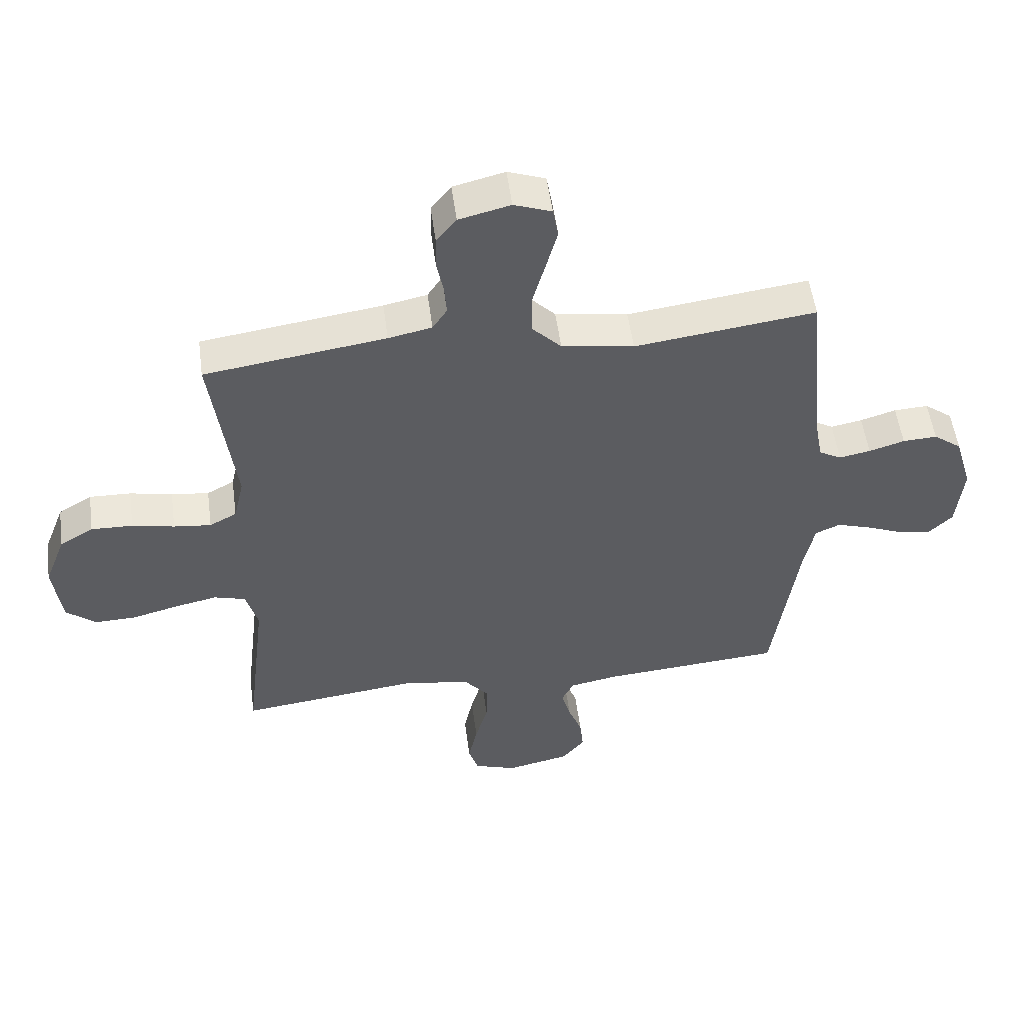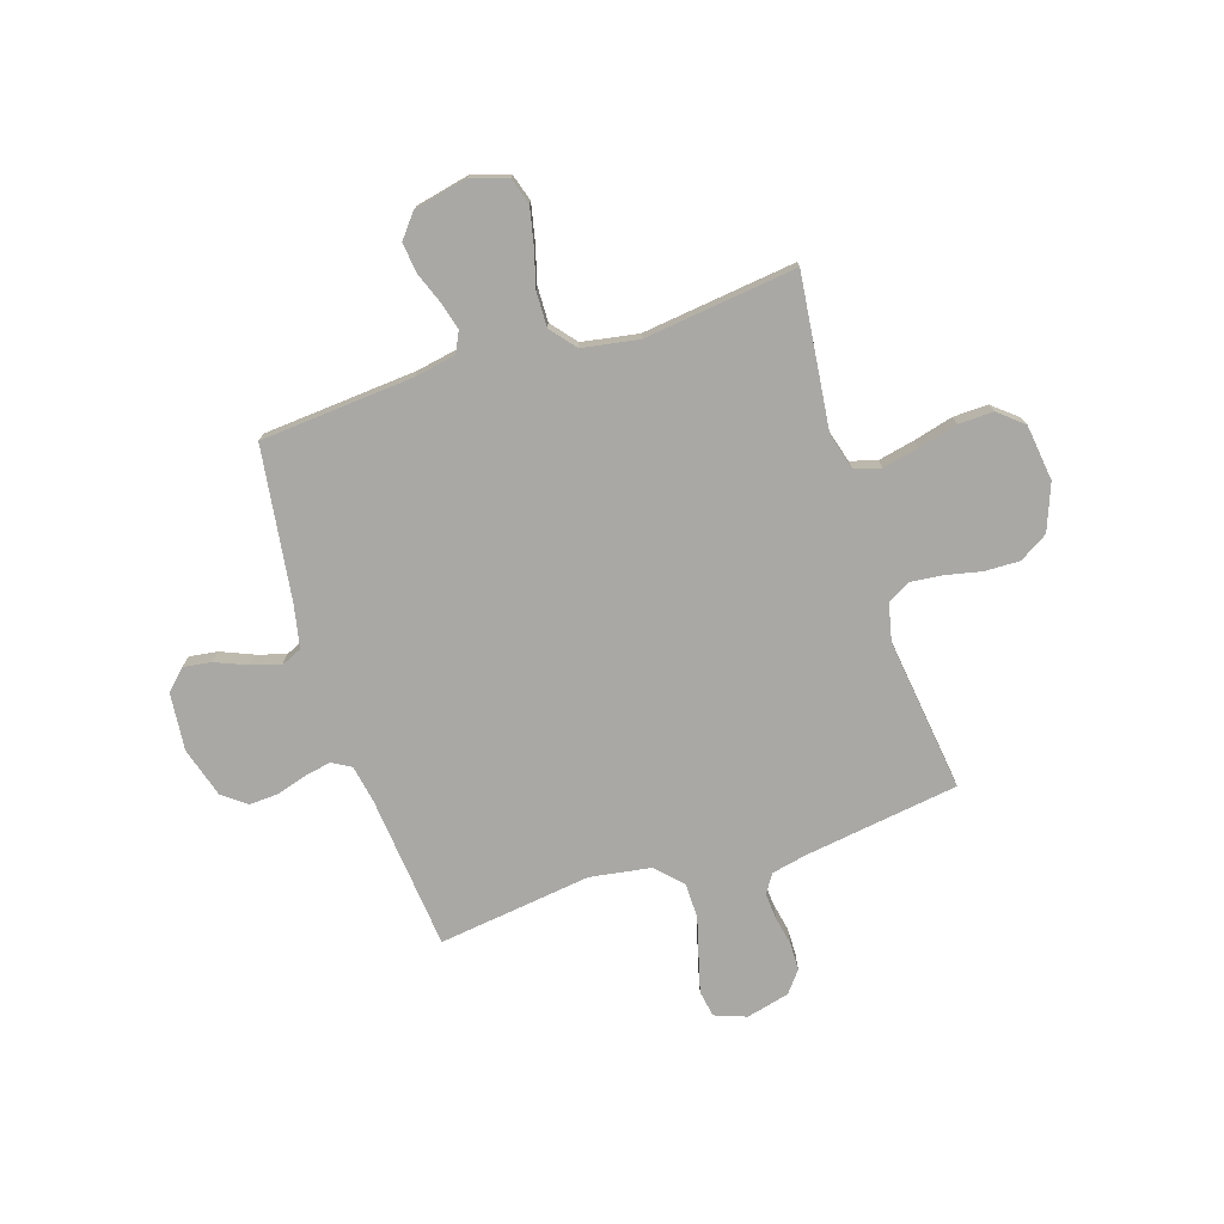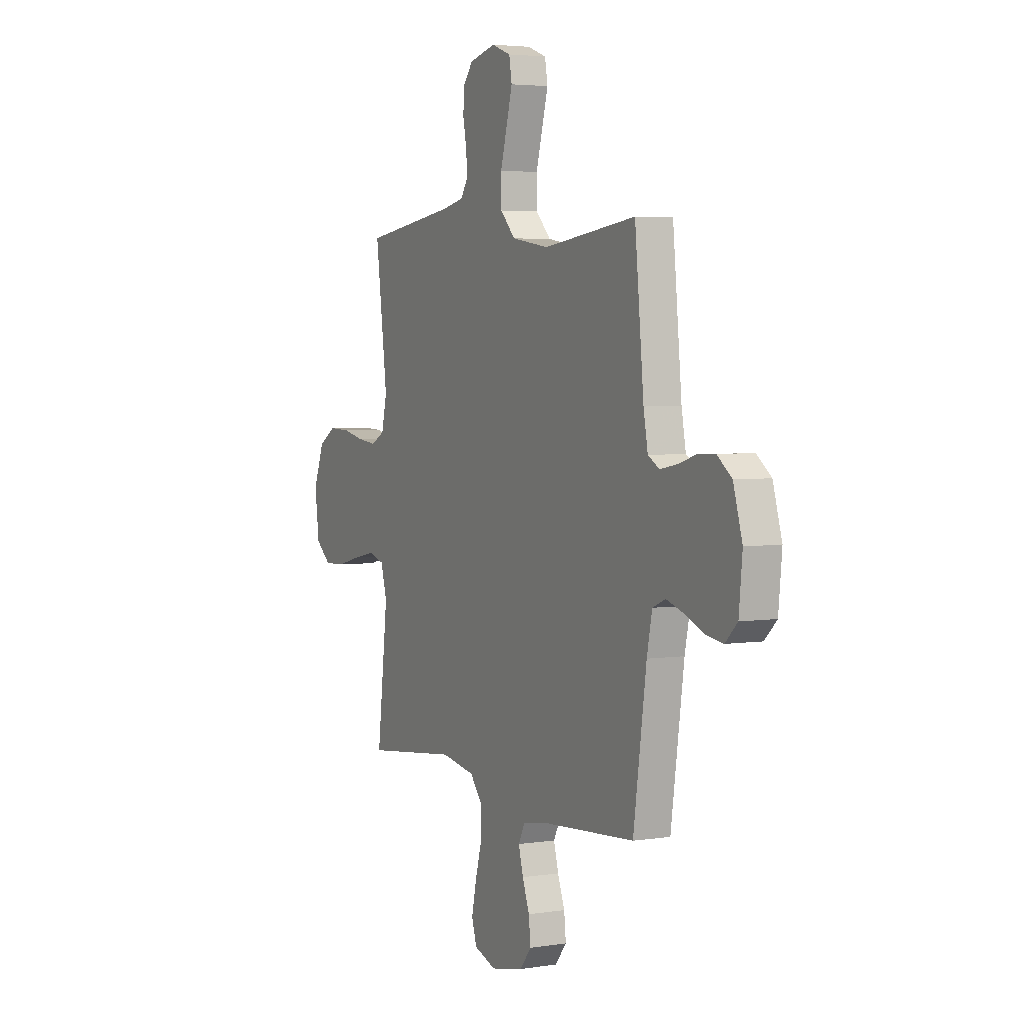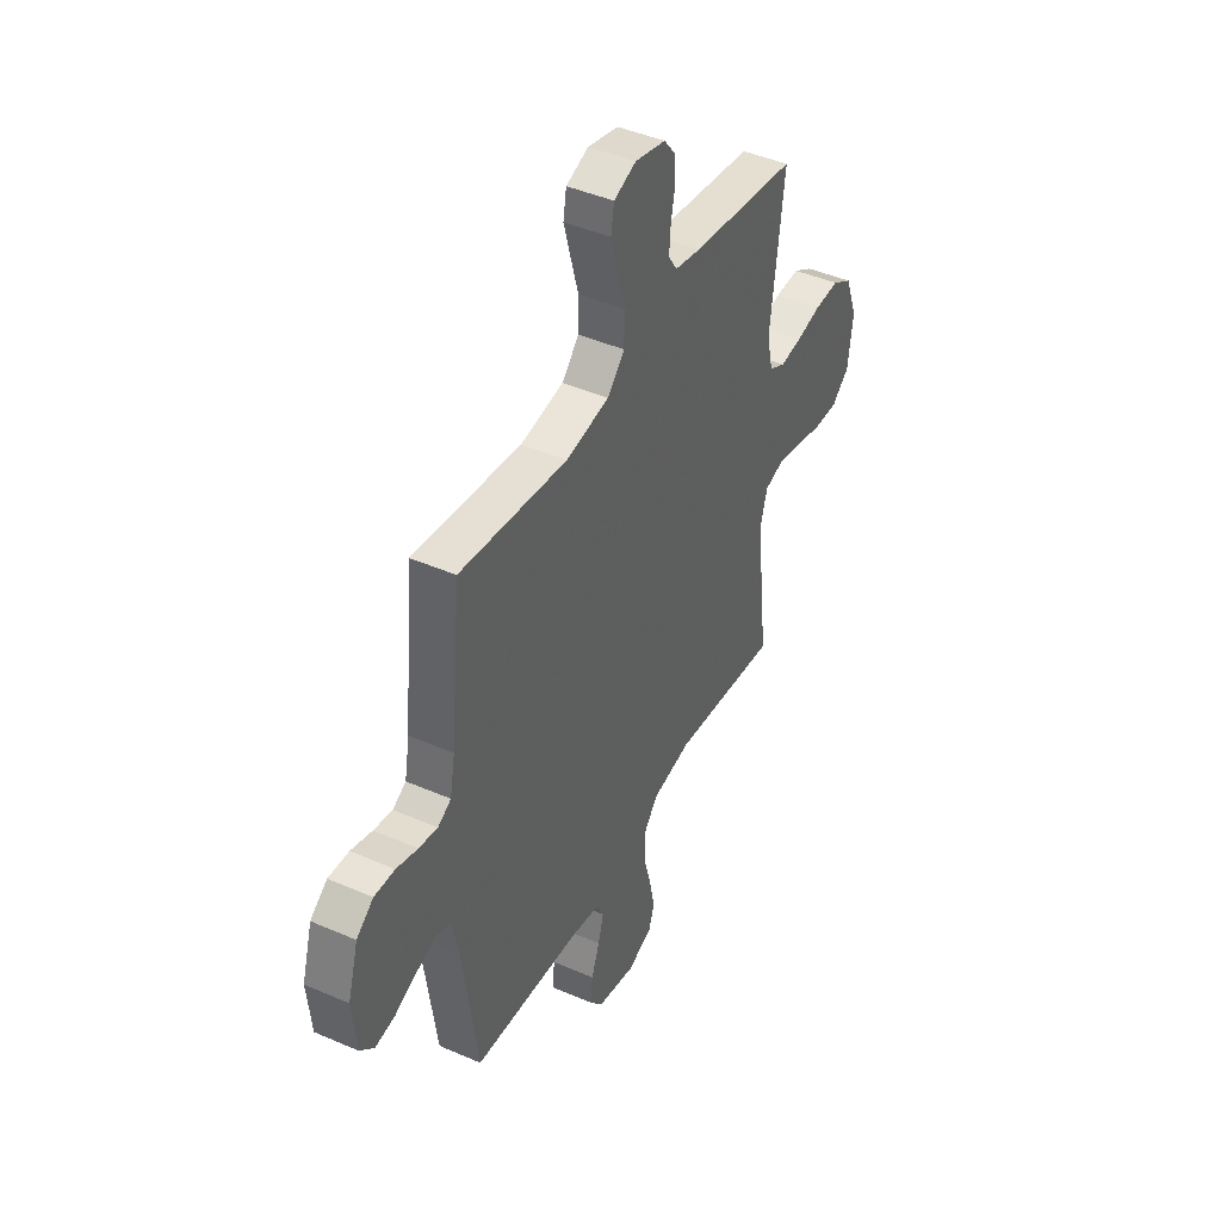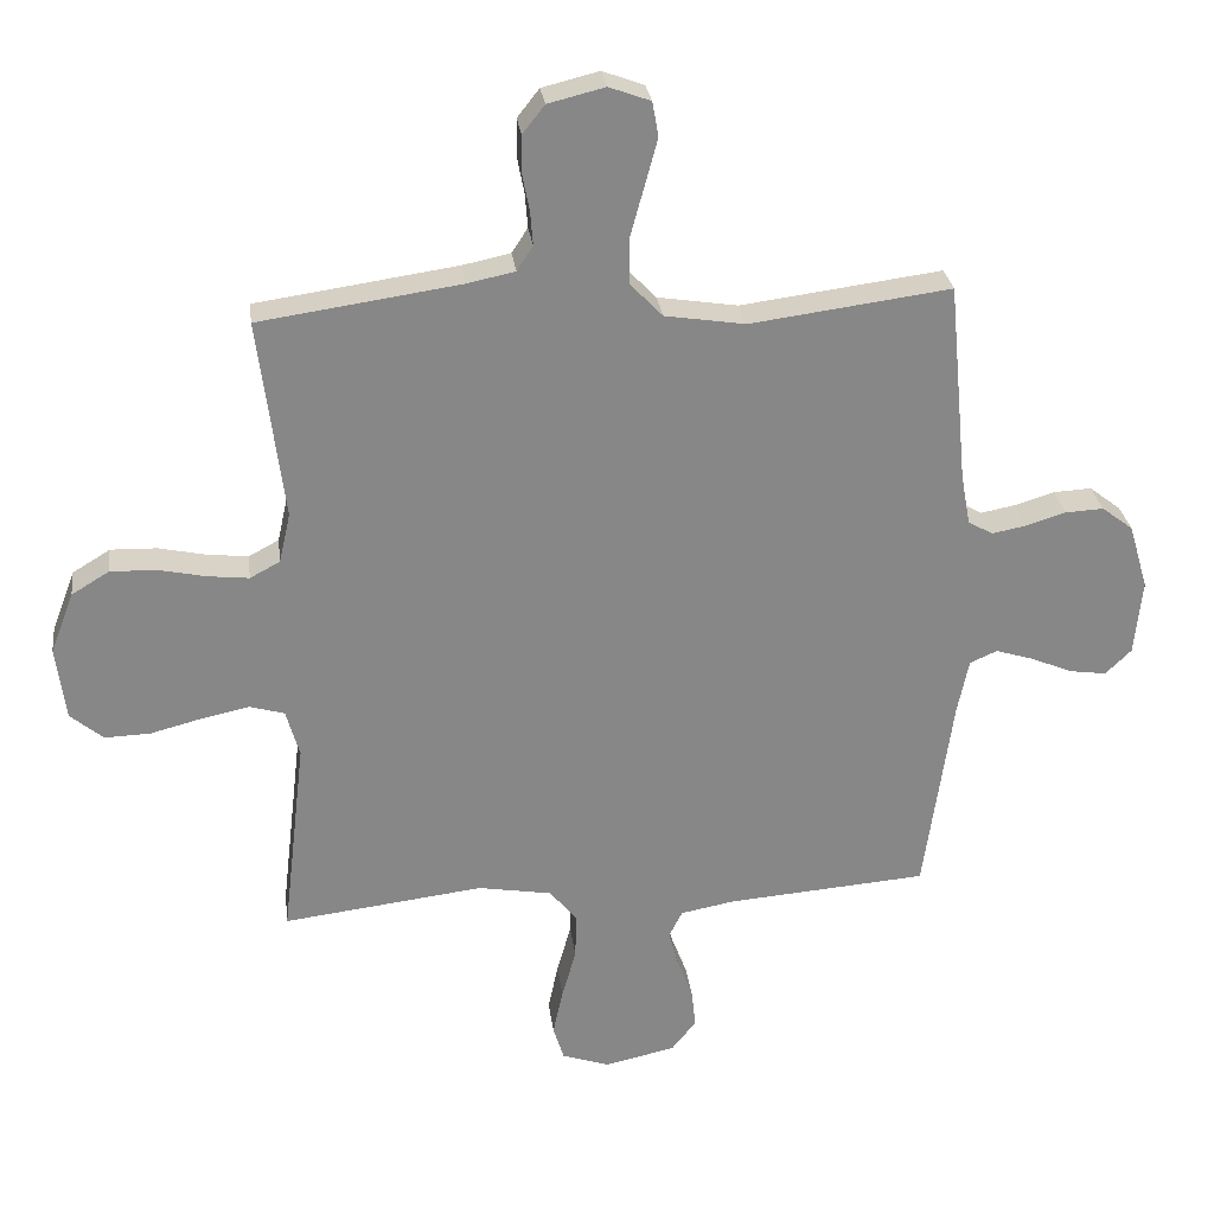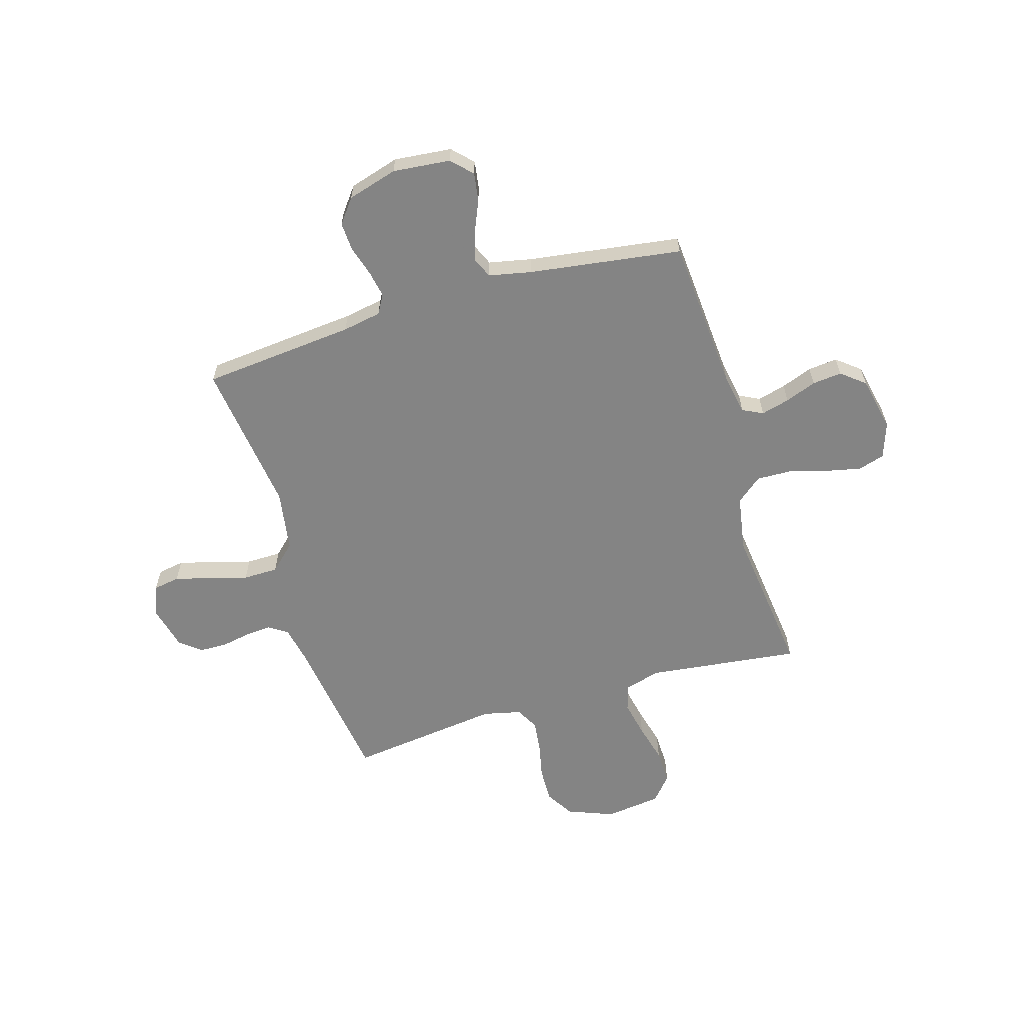
<metadata>
{"format":"obj","ext":"obj","renderer":"f3d","projection":"perspective","resolution":1024,"background":"white","views":[{"elev":53.2,"azim":-7.6,"up":"+Z"},{"elev":-75.0,"azim":-162.1,"up":"+Y"},{"elev":4.0,"azim":62.9,"up":"+Z"},{"elev":43.8,"azim":117.1,"up":"+Z"},{"elev":28.1,"azim":-7.3,"up":"+Z"},{"elev":-61.3,"azim":106.5,"up":"+Y"}]}
</metadata>
<code>
v -0.5 0.07 0.5
v -0.2 0.07 0.543
v -0.128 0.07 0.558
v -0.104 0.07 0.595
v -0.108 0.07 0.646
v -0.119 0.07 0.703
v -0.118 0.07 0.757
v -0.085 0.07 0.799
v 0 0.07 0.82
v 0.062 0.07 0.797
v 0.071 0.07 0.745
v 0.052 0.07 0.675
v 0.031 0.07 0.599
v 0.032 0.07 0.53
v 0.08 0.07 0.48
v 0.2 0.07 0.461
v 0.5 0.07 0.5
v 0.529 0.07 0.2
v 0.543 0.07 0.124
v 0.58 0.07 0.103
v 0.632 0.07 0.113
v 0.691 0.07 0.131
v 0.748 0.07 0.134
v 0.795 0.07 0.098
v 0.824 0.07 0
v 0.813 0.07 -0.113
v 0.774 0.07 -0.151
v 0.719 0.07 -0.143
v 0.657 0.07 -0.117
v 0.6 0.07 -0.099
v 0.559 0.07 -0.117
v 0.542 0.07 -0.2
v 0.5 0.07 -0.5
v 0.2 0.07 -0.523
v 0.119 0.07 -0.538
v 0.099 0.07 -0.578
v 0.114 0.07 -0.634
v 0.137 0.07 -0.695
v 0.143 0.07 -0.753
v 0.106 0.07 -0.799
v 0 0.07 -0.822
v -0.071 0.07 -0.798
v -0.087 0.07 -0.746
v -0.072 0.07 -0.676
v -0.051 0.07 -0.601
v -0.049 0.07 -0.533
v -0.09 0.07 -0.483
v -0.2 0.07 -0.464
v -0.5 0.07 -0.5
v -0.465 0.07 -0.2
v -0.485 0.07 -0.129
v -0.537 0.07 -0.114
v -0.608 0.07 -0.129
v -0.685 0.07 -0.149
v -0.753 0.07 -0.151
v -0.802 0.07 -0.11
v -0.816 0.07 0
v -0.781 0.07 0.091
v -0.725 0.07 0.125
v -0.656 0.07 0.123
v -0.586 0.07 0.108
v -0.524 0.07 0.101
v -0.479 0.07 0.125
v -0.462 0.07 0.2
v -0.5 0 0.5
v -0.2 0 0.543
v -0.128 0 0.558
v -0.104 0 0.595
v -0.108 0 0.646
v -0.119 0 0.703
v -0.118 0 0.757
v -0.085 0 0.799
v 0 0 0.82
v 0.062 0 0.797
v 0.071 0 0.745
v 0.052 0 0.675
v 0.031 0 0.599
v 0.032 0 0.53
v 0.08 0 0.48
v 0.2 0 0.461
v 0.5 0 0.5
v 0.529 0 0.2
v 0.543 0 0.124
v 0.58 0 0.103
v 0.632 0 0.113
v 0.691 0 0.131
v 0.748 0 0.134
v 0.795 0 0.098
v 0.824 0 0
v 0.813 0 -0.113
v 0.774 0 -0.151
v 0.719 0 -0.143
v 0.657 0 -0.117
v 0.6 0 -0.099
v 0.559 0 -0.117
v 0.542 0 -0.2
v 0.5 0 -0.5
v 0.2 0 -0.523
v 0.119 0 -0.538
v 0.099 0 -0.578
v 0.114 0 -0.634
v 0.137 0 -0.695
v 0.143 0 -0.753
v 0.106 0 -0.799
v 0 0 -0.822
v -0.071 0 -0.798
v -0.087 0 -0.746
v -0.072 0 -0.676
v -0.051 0 -0.601
v -0.049 0 -0.533
v -0.09 0 -0.483
v -0.2 0 -0.464
v -0.5 0 -0.5
v -0.465 0 -0.2
v -0.485 0 -0.129
v -0.537 0 -0.114
v -0.608 0 -0.129
v -0.685 0 -0.149
v -0.753 0 -0.151
v -0.802 0 -0.11
v -0.816 0 0
v -0.781 0 0.091
v -0.725 0 0.125
v -0.656 0 0.123
v -0.586 0 0.108
v -0.524 0 0.101
v -0.479 0 0.125
v -0.462 0 0.2
f 58 59 60 61
f 58 61 62
f 57 58 62
f 56 57 62
f 53 54 55 56
f 52 53 56 62
f 51 52 62 63
f 48 49 50
f 47 48 50 51
f 42 43 44 45
f 40 41 42 45
f 40 45 46
f 37 38 39 40
f 36 37 40 46
f 35 36 46 47
f 32 33 34
f 31 32 34 35
f 26 27 28 29
f 26 29 30
f 25 26 30
f 24 25 30 31
f 21 22 23 24
f 20 21 24 31
f 16 17 18
f 15 16 18 19
f 10 11 12 13
f 8 9 10 13
f 8 13 14
f 5 6 7 8
f 4 5 8 14
f 3 4 14 15
f 64 1 2
f 19 20 31 35
f 47 51 63 64
f 19 35 47 64
f 15 19 64
f 2 3 15 64
f 125 124 123 122
f 126 125 122
f 126 122 121
f 126 121 120
f 120 119 118 117
f 126 120 117 116
f 127 126 116 115
f 114 113 112
f 115 114 112 111
f 109 108 107 106
f 109 106 105 104
f 110 109 104
f 104 103 102 101
f 110 104 101 100
f 111 110 100 99
f 98 97 96
f 99 98 96 95
f 93 92 91 90
f 94 93 90
f 94 90 89
f 95 94 89 88
f 88 87 86 85
f 95 88 85 84
f 82 81 80
f 83 82 80 79
f 77 76 75 74
f 77 74 73 72
f 78 77 72
f 72 71 70 69
f 78 72 69 68
f 79 78 68 67
f 66 65 128
f 99 95 84 83
f 128 127 115 111
f 128 111 99 83
f 128 83 79
f 128 79 67 66
f 1 65 66 2
f 2 66 67 3
f 3 67 68 4
f 4 68 69 5
f 5 69 70 6
f 6 70 71 7
f 7 71 72 8
f 8 72 73 9
f 9 73 74 10
f 10 74 75 11
f 11 75 76 12
f 12 76 77 13
f 13 77 78 14
f 14 78 79 15
f 15 79 80 16
f 16 80 81 17
f 17 81 82 18
f 18 82 83 19
f 19 83 84 20
f 20 84 85 21
f 21 85 86 22
f 22 86 87 23
f 23 87 88 24
f 24 88 89 25
f 25 89 90 26
f 26 90 91 27
f 27 91 92 28
f 28 92 93 29
f 29 93 94 30
f 30 94 95 31
f 31 95 96 32
f 32 96 97 33
f 33 97 98 34
f 34 98 99 35
f 35 99 100 36
f 36 100 101 37
f 37 101 102 38
f 38 102 103 39
f 39 103 104 40
f 40 104 105 41
f 41 105 106 42
f 42 106 107 43
f 43 107 108 44
f 44 108 109 45
f 45 109 110 46
f 46 110 111 47
f 47 111 112 48
f 48 112 113 49
f 49 113 114 50
f 50 114 115 51
f 51 115 116 52
f 52 116 117 53
f 53 117 118 54
f 54 118 119 55
f 55 119 120 56
f 56 120 121 57
f 57 121 122 58
f 58 122 123 59
f 59 123 124 60
f 60 124 125 61
f 61 125 126 62
f 62 126 127 63
f 63 127 128 64
f 64 128 65 1

</code>
